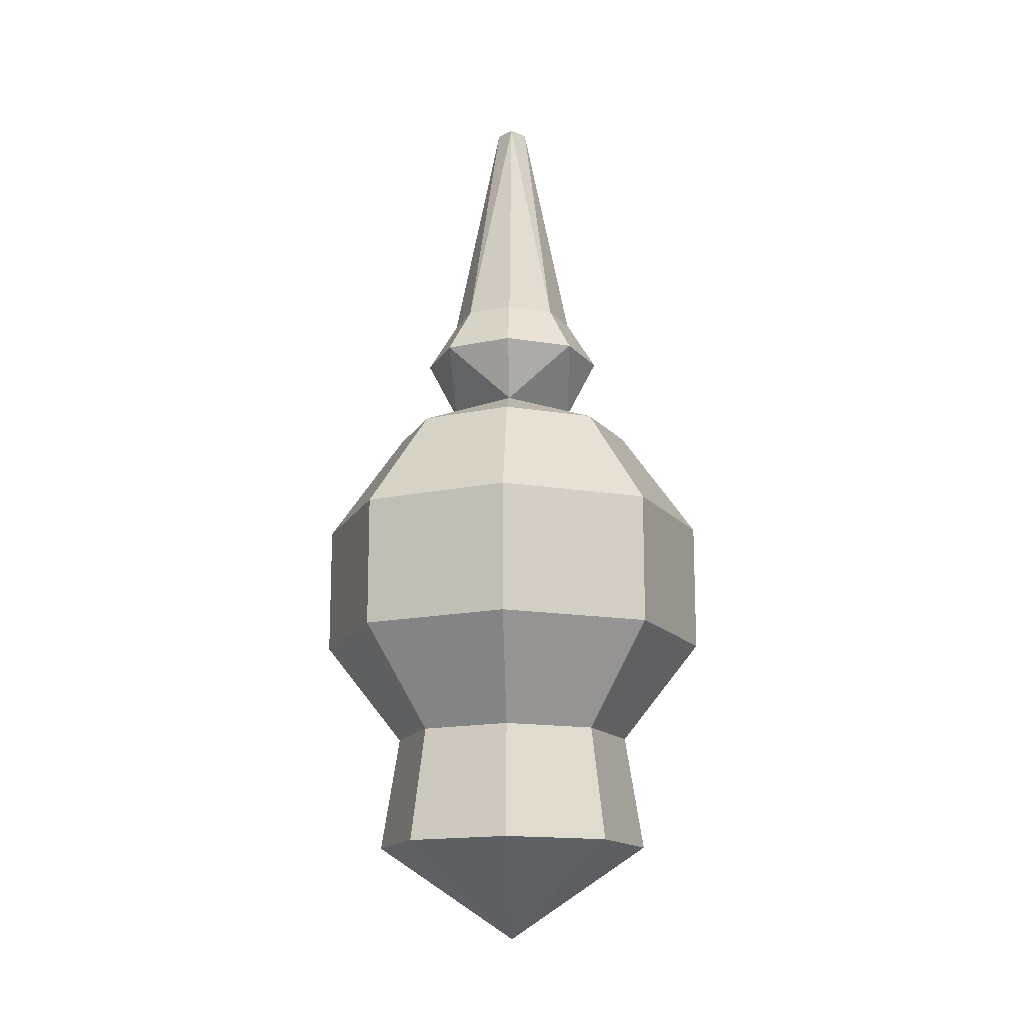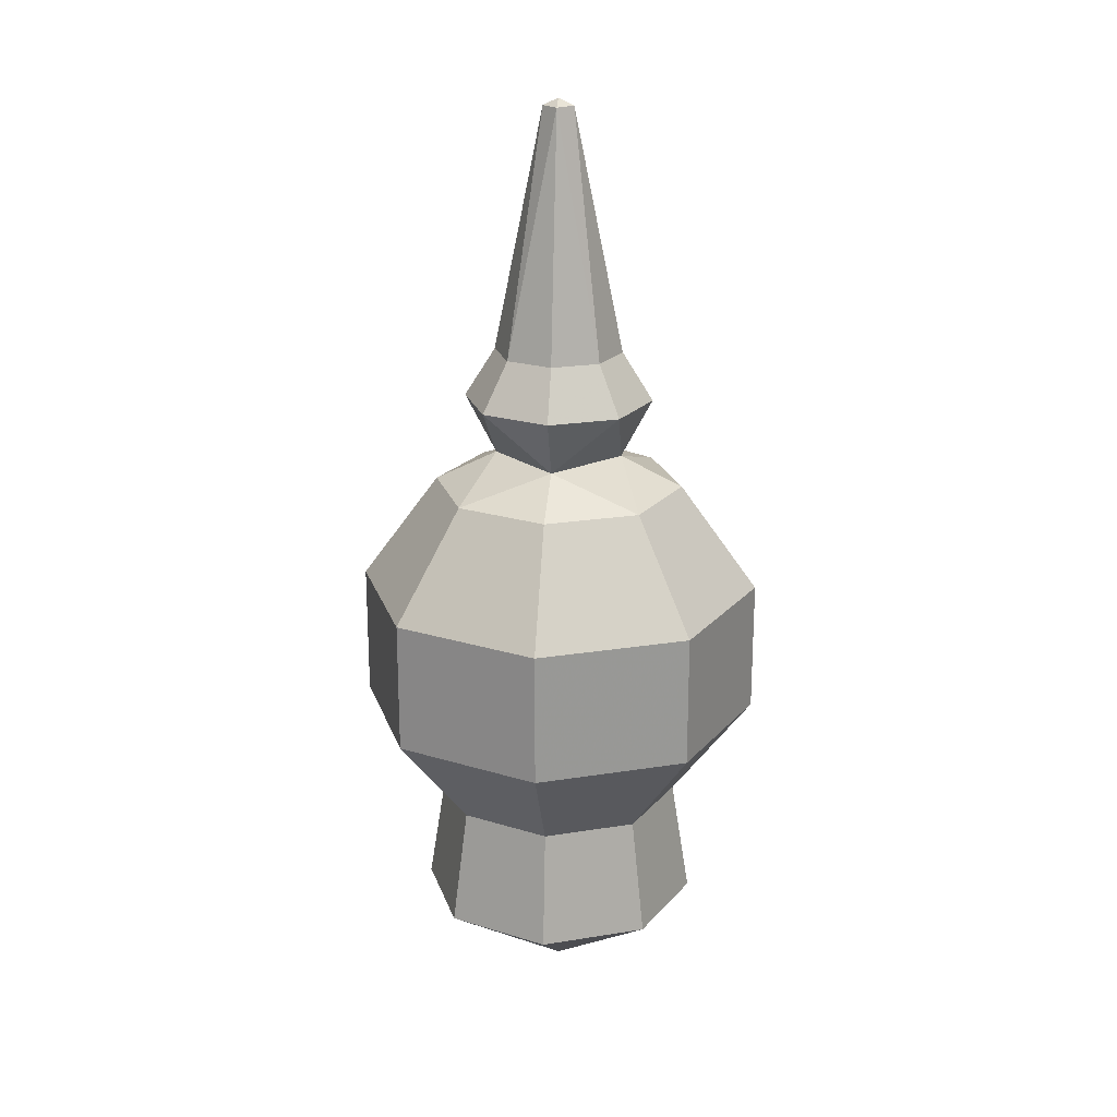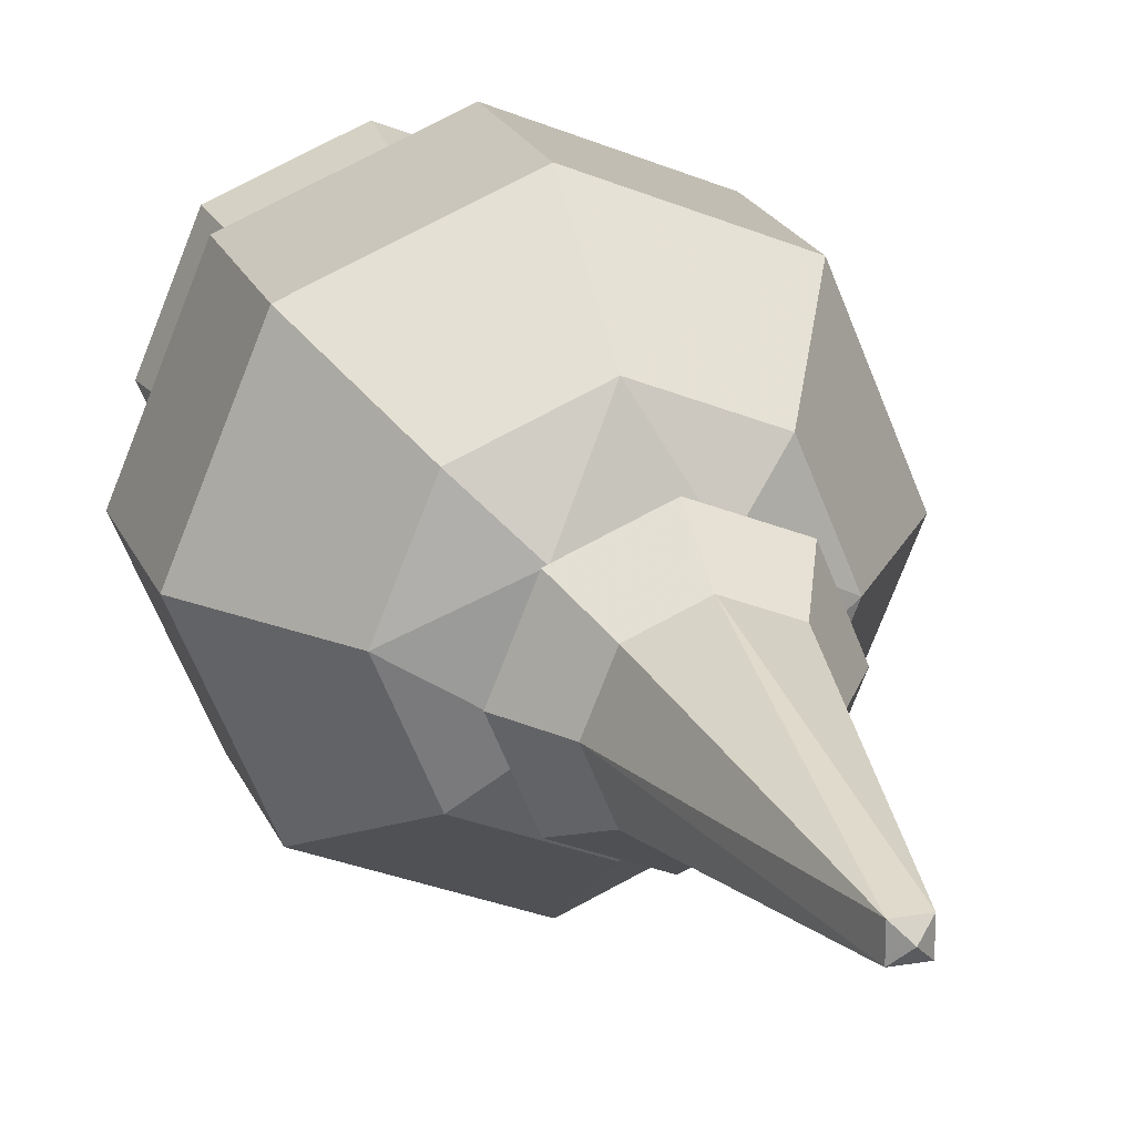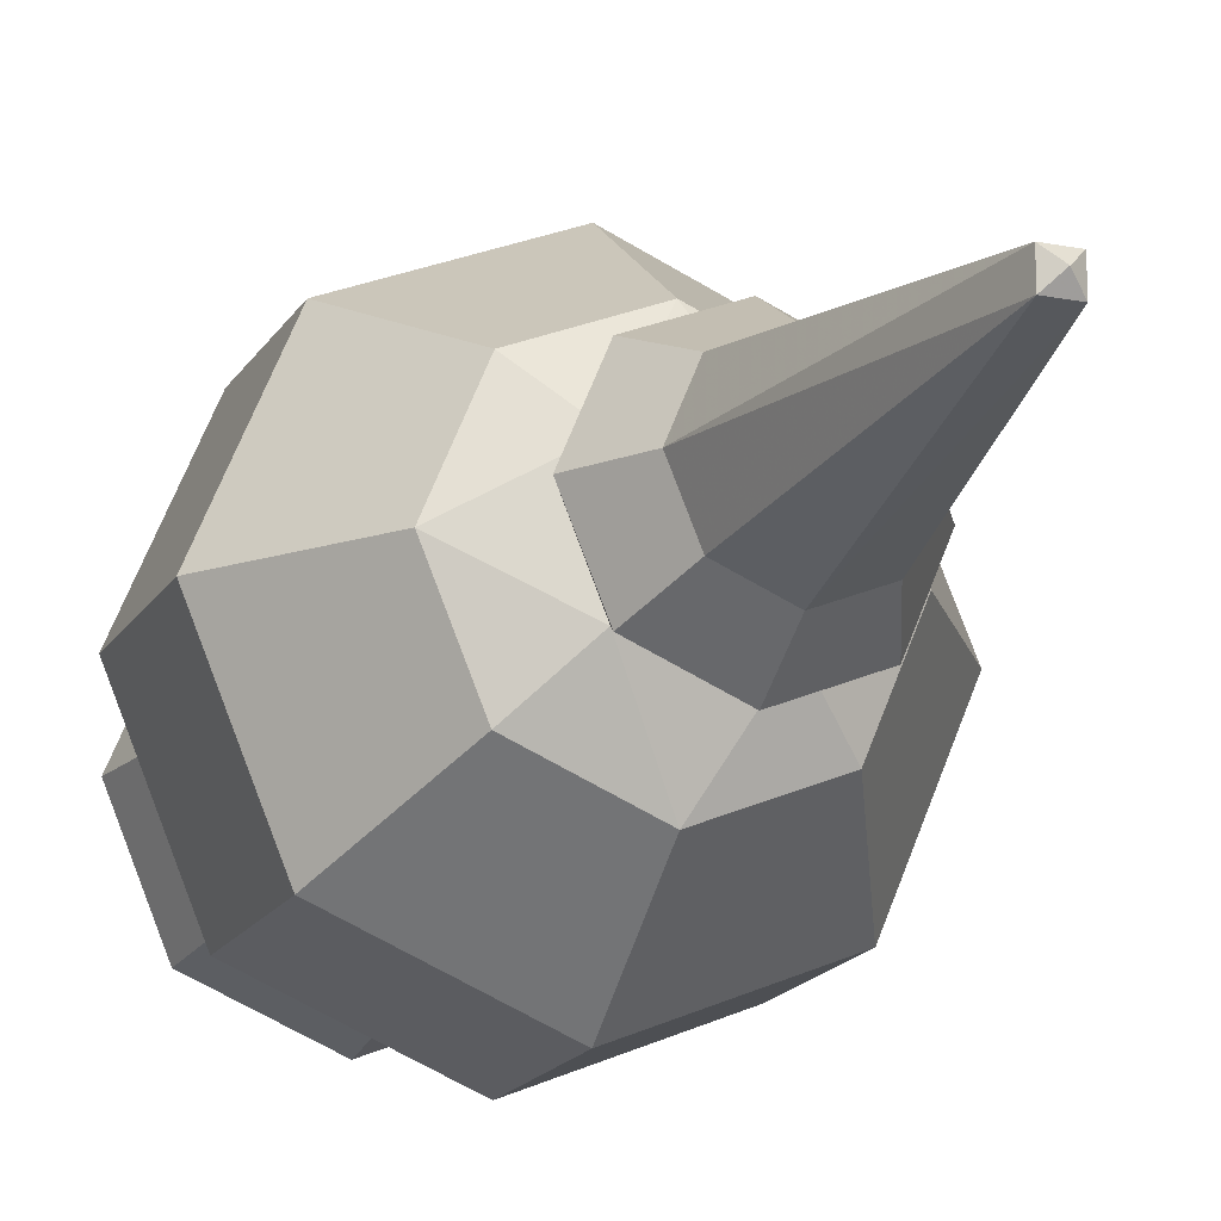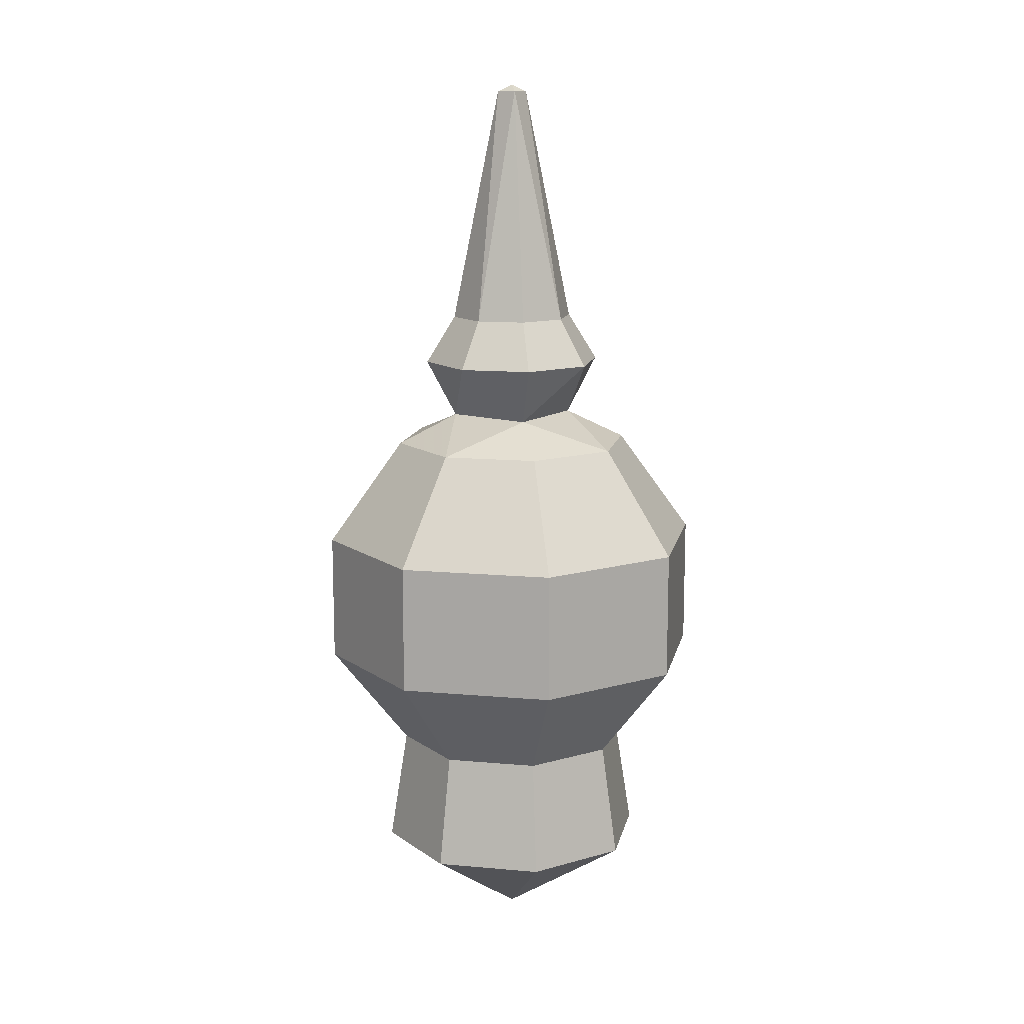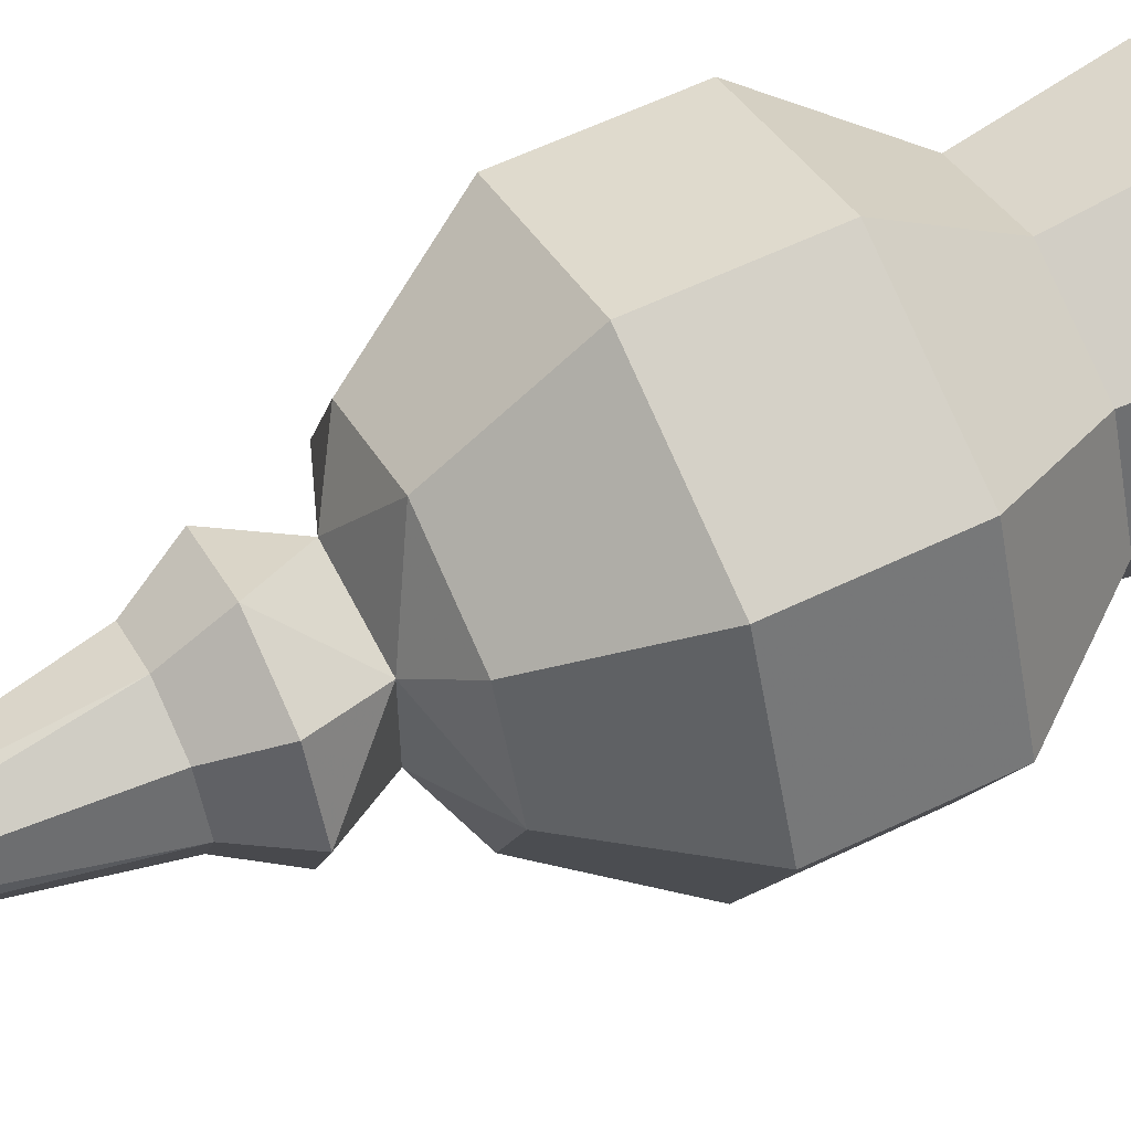
<metadata>
{"format":"obj","ext":"obj","renderer":"f3d","projection":"perspective","resolution":1024,"background":"white","views":[{"elev":-15.0,"azim":137.6,"up":"+Y"},{"elev":21.2,"azim":-38.6,"up":"+Y"},{"elev":19.9,"azim":162.6,"up":"+Z"},{"elev":-17.2,"azim":158.5,"up":"+Z"},{"elev":13.0,"azim":-145.8,"up":"+Y"},{"elev":58.9,"azim":-116.5,"up":"+Z"}]}
</metadata>
<code>
g Spire_Other
v 0.03775 0.3238 -0.03775
v 0 0.3238 -0.05339
v 0.02539 0.2904 -0.02539
v 0.05339 0.3238 3.815e-06
v -0.02539 0.2904 -0.02539
v -0.03775 0.3238 -0.03775
v -0.05339 0.3238 3.815e-06
v 0.02539 0.2904 0.02539
v 0.03775 0.3238 0.03775
v 0 0.3238 0.05339
v -0.02539 0.2904 0.02539
v -0.03775 0.3238 0.03775
v 0.05647 0.01464 0.05647
v 0.04907 0.08056 0.04907
v 0.0694 0.08056 0
v 0 0.01464 0.07986
v 0 -0.03937 0
v 0 0.08056 0.0694
v 0.07986 0.01464 0
v 0.04907 0.08056 -0.04907
v -0.05647 0.01464 0.05647
v -0.04907 0.08056 0.04907
v 0.05647 0.01464 -0.05647
v 0 0.08056 -0.0694
v -0.07986 0.01464 0
v -0.0694 0.08056 0
v 0 0.01464 -0.07986
v -0.04907 0.08056 -0.04907
v -0.05647 0.01464 -0.05647
v 0 0.3238 -0.05339
v 0 0.3513 -0.03616
v -0.02556 0.3513 -0.02557
v -0.03775 0.3238 -0.03775
v 0.03775 0.3238 -0.03775
v -0.03615 0.3513 0
v -0.05339 0.3238 3.815e-06
v 0.02557 0.3513 -0.02557
v 0.05339 0.3238 3.815e-06
v -0.006062 0.4872 -0.006065
v -0.02556 0.3513 0.02556
v -0.03775 0.3238 0.03775
v 0.03616 0.3513 0
v 0.03775 0.3238 0.03775
v 0.006065 0.4872 -0.006065
v -0.006062 0.4872 0.006062
v 0 0.3513 0.03615
v 0 0.3238 0.05339
v 0.02557 0.3513 0.02556
v 0.006065 0.4872 0.006062
v 0 0.4913 0
v 0.04907 0.08056 0.04907
v 0.08109 0.1383 0.08109
v 0.1147 0.1383 0
v 0.0694 0.08056 0
v 0 0.08056 0.0694
v 0.08109 0.1383 -0.08109
v 0.04907 0.08056 -0.04907
v 0 0.1383 0.1147
v -0.04907 0.08056 0.04907
v 0 0.1383 -0.1147
v 0 0.08056 -0.0694
v -0.08109 0.1383 0.08109
v -0.0694 0.08056 0
v -0.08109 0.1383 -0.08109
v -0.04907 0.08056 -0.04907
v -0.1147 0.1383 0
v 0.1147 0.2128 0
v 0.08109 0.2128 -0.08109
v 0.08109 0.2128 0.08109
v 0 0.2128 -0.1147
v 0 0.2128 0.1147
v -0.08109 0.2128 -0.08109
v -0.1147 0.2128 0
v -0.08109 0.2128 0.08109
v 0.07088 0.2731 0
v 0.05011 0.2731 -0.05012
v 0 0.2731 -0.07088
v -0.05011 0.2731 -0.05012
v 0.05011 0.2731 0.05011
v -0.07088 0.2731 0
v -0.05011 0.2731 0.05011
v 0 0.2731 0.07087
v 0.02539 0.2904 -0.02539
v -0.02539 0.2904 -0.02539
v 0.02539 0.2904 0.02539
v -0.02539 0.2904 0.02539
v 0.03775 0.3238 -0.03775
v 0 0.3238 -0.05339
v 0.02539 0.2904 -0.02539
v 0.05339 0.3238 3.815e-06
v -0.02539 0.2904 -0.02539
v -0.03775 0.3238 -0.03775
v -0.05339 0.3238 3.815e-06
v 0.02539 0.2904 0.02539
v 0.03775 0.3238 0.03775
v 0 0.3238 0.05339
v -0.02539 0.2904 0.02539
v -0.03775 0.3238 0.03775
v 0.05647 0.01464 0.05647
v 0.04907 0.08056 0.04907
v 0.0694 0.08056 0
v 0 0.01464 0.07986
v 0 -0.03937 0
v 0 0.08056 0.0694
v 0.07986 0.01464 0
v 0.04907 0.08056 -0.04907
v -0.05647 0.01464 0.05647
v -0.04907 0.08056 0.04907
v 0.05647 0.01464 -0.05647
v 0 0.08056 -0.0694
v -0.07986 0.01464 0
v -0.0694 0.08056 0
v 0 0.01464 -0.07986
v -0.04907 0.08056 -0.04907
v -0.05647 0.01464 -0.05647
v 0 0.3238 -0.05339
v 0 0.3513 -0.03616
v -0.02556 0.3513 -0.02557
v -0.03775 0.3238 -0.03775
v 0.03775 0.3238 -0.03775
v -0.03615 0.3513 0
v -0.05339 0.3238 3.815e-06
v 0.02557 0.3513 -0.02557
v 0.05339 0.3238 3.815e-06
v -0.006062 0.4872 -0.006065
v -0.02556 0.3513 0.02556
v -0.03775 0.3238 0.03775
v 0.03616 0.3513 0
v 0.03775 0.3238 0.03775
v 0.006065 0.4872 -0.006065
v -0.006062 0.4872 0.006062
v 0 0.3513 0.03615
v 0 0.3238 0.05339
v 0.02557 0.3513 0.02556
v 0.006065 0.4872 0.006062
v 0 0.4913 0
v 0.04907 0.08056 0.04907
v 0.08109 0.1383 0.08109
v 0.1147 0.1383 0
v 0.0694 0.08056 0
v 0 0.08056 0.0694
v 0.08109 0.1383 -0.08109
v 0.04907 0.08056 -0.04907
v 0 0.1383 0.1147
v -0.04907 0.08056 0.04907
v 0 0.1383 -0.1147
v 0 0.08056 -0.0694
v -0.08109 0.1383 0.08109
v -0.0694 0.08056 0
v -0.08109 0.1383 -0.08109
v -0.04907 0.08056 -0.04907
v -0.1147 0.1383 0
v 0.1147 0.2128 0
v 0.08109 0.2128 -0.08109
v 0.08109 0.2128 0.08109
v 0 0.2128 -0.1147
v 0 0.2128 0.1147
v -0.08109 0.2128 -0.08109
v -0.1147 0.2128 0
v -0.08109 0.2128 0.08109
v 0.07088 0.2731 0
v 0.05011 0.2731 -0.05012
v 0 0.2731 -0.07088
v -0.05011 0.2731 -0.05012
v 0.05011 0.2731 0.05011
v -0.07088 0.2731 0
v -0.05011 0.2731 0.05011
v 0 0.2731 0.07087
v 0.02539 0.2904 -0.02539
v -0.02539 0.2904 -0.02539
v 0.02539 0.2904 0.02539
v -0.02539 0.2904 0.02539
g Spire_Other_0
f 3 2 1
f 3 1 4
f 5 2 3
f 5 6 2
f 5 7 6
f 3 4 8
f 8 4 9
f 8 9 10
f 11 7 5
f 8 10 11
f 11 12 7
f 11 10 12
f 15 14 13
f 13 14 16
f 16 17 13
f 14 18 16
f 19 15 13
f 13 17 19
f 20 15 19
f 16 18 21
f 21 17 16
f 18 22 21
f 23 20 19
f 19 17 23
f 24 20 23
f 21 22 25
f 25 17 21
f 22 26 25
f 27 24 23
f 23 17 27
f 28 24 27
f 25 26 29
f 29 17 25
f 27 17 29
f 29 28 27
f 26 28 29
f 32 31 30
f 33 32 30
f 30 31 34
f 35 32 33
f 36 35 33
f 31 37 34
f 34 37 38
f 32 39 31
f 35 39 32
f 40 35 36
f 41 40 36
f 37 42 38
f 38 42 43
f 31 44 37
f 31 39 44
f 37 44 42
f 35 45 39
f 40 45 35
f 46 40 41
f 46 45 40
f 47 46 41
f 43 48 47
f 42 48 43
f 48 46 47
f 42 49 48
f 48 49 46
f 42 44 49
f 46 49 45
f 44 39 50
f 39 45 50
f 45 49 50
f 49 44 50
f 53 52 51
f 54 53 51
f 51 52 55
f 56 53 54
f 57 56 54
f 52 58 55
f 55 58 59
f 60 56 57
f 61 60 57
f 58 62 59
f 59 62 63
f 64 60 61
f 65 64 61
f 63 66 65
f 62 66 63
f 66 64 65
f 53 67 52
f 56 68 53
f 68 67 53
f 52 69 58
f 67 69 52
f 60 70 56
f 70 68 56
f 58 71 62
f 69 71 58
f 64 72 60
f 72 70 60
f 66 73 64
f 73 72 64
f 62 74 66
f 71 74 62
f 74 73 66
f 67 75 69
f 68 76 67
f 76 75 67
f 70 77 68
f 77 76 68
f 72 78 70
f 78 77 70
f 69 79 71
f 75 79 69
f 73 80 72
f 80 78 72
f 74 81 73
f 81 80 73
f 71 82 74
f 79 82 71
f 82 81 74
f 77 83 76
f 76 83 75
f 78 84 77
f 77 84 83
f 80 84 78
f 75 83 85
f 75 85 79
f 79 85 82
f 80 86 84
f 81 86 80
f 82 86 81
f 82 85 86
f 88 89 87
f 87 89 90
f 88 91 89
f 92 91 88
f 93 91 92
f 90 89 94
f 90 94 95
f 95 94 96
f 93 97 91
f 96 94 97
f 98 97 93
f 96 97 98
f 100 101 99
f 100 99 102
f 103 102 99
f 104 100 102
f 101 105 99
f 103 99 105
f 101 106 105
f 104 102 107
f 103 107 102
f 108 104 107
f 106 109 105
f 103 105 109
f 106 110 109
f 108 107 111
f 103 111 107
f 112 108 111
f 110 113 109
f 103 109 113
f 110 114 113
f 112 111 115
f 103 115 111
f 103 113 115
f 114 115 113
f 114 112 115
f 117 118 116
f 118 119 116
f 117 116 120
f 118 121 119
f 121 122 119
f 123 117 120
f 123 120 124
f 125 118 117
f 125 121 118
f 121 126 122
f 126 127 122
f 128 123 124
f 128 124 129
f 130 117 123
f 125 117 130
f 130 123 128
f 131 121 125
f 131 126 121
f 126 132 127
f 131 132 126
f 132 133 127
f 134 129 133
f 134 128 129
f 132 134 133
f 135 128 134
f 135 134 132
f 130 128 135
f 135 132 131
f 125 130 136
f 131 125 136
f 135 131 136
f 130 135 136
f 138 139 137
f 139 140 137
f 138 137 141
f 139 142 140
f 142 143 140
f 144 138 141
f 144 141 145
f 142 146 143
f 146 147 143
f 148 144 145
f 148 145 149
f 146 150 147
f 150 151 147
f 152 149 151
f 152 148 149
f 150 152 151
f 153 139 138
f 154 142 139
f 153 154 139
f 155 138 144
f 155 153 138
f 156 146 142
f 154 156 142
f 157 144 148
f 157 155 144
f 158 150 146
f 156 158 146
f 159 152 150
f 158 159 150
f 160 148 152
f 160 157 148
f 159 160 152
f 161 153 155
f 162 154 153
f 161 162 153
f 163 156 154
f 162 163 154
f 164 158 156
f 163 164 156
f 165 155 157
f 165 161 155
f 166 159 158
f 164 166 158
f 167 160 159
f 166 167 159
f 168 157 160
f 168 165 157
f 167 168 160
f 169 163 162
f 169 162 161
f 170 164 163
f 170 163 169
f 170 166 164
f 169 161 171
f 171 161 165
f 171 165 168
f 172 166 170
f 172 167 166
f 172 168 167
f 171 168 172

</code>
